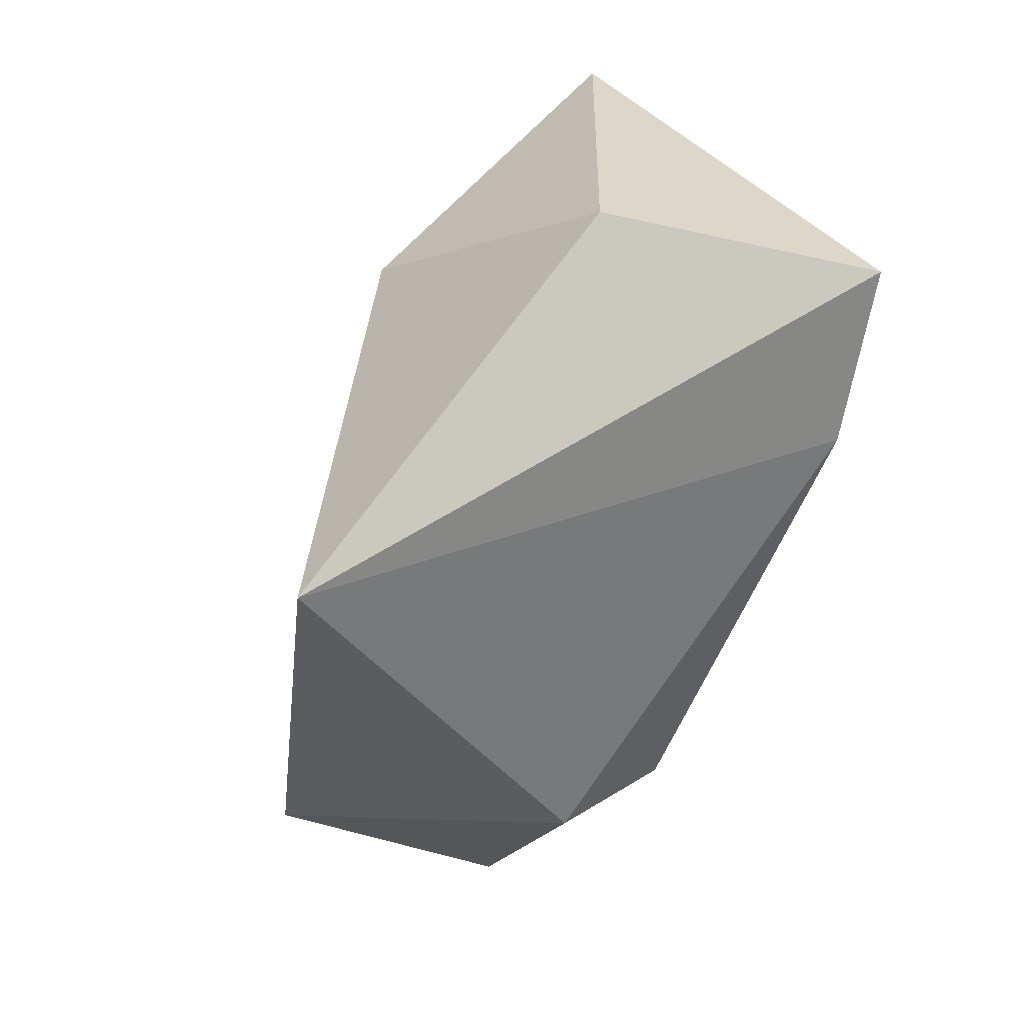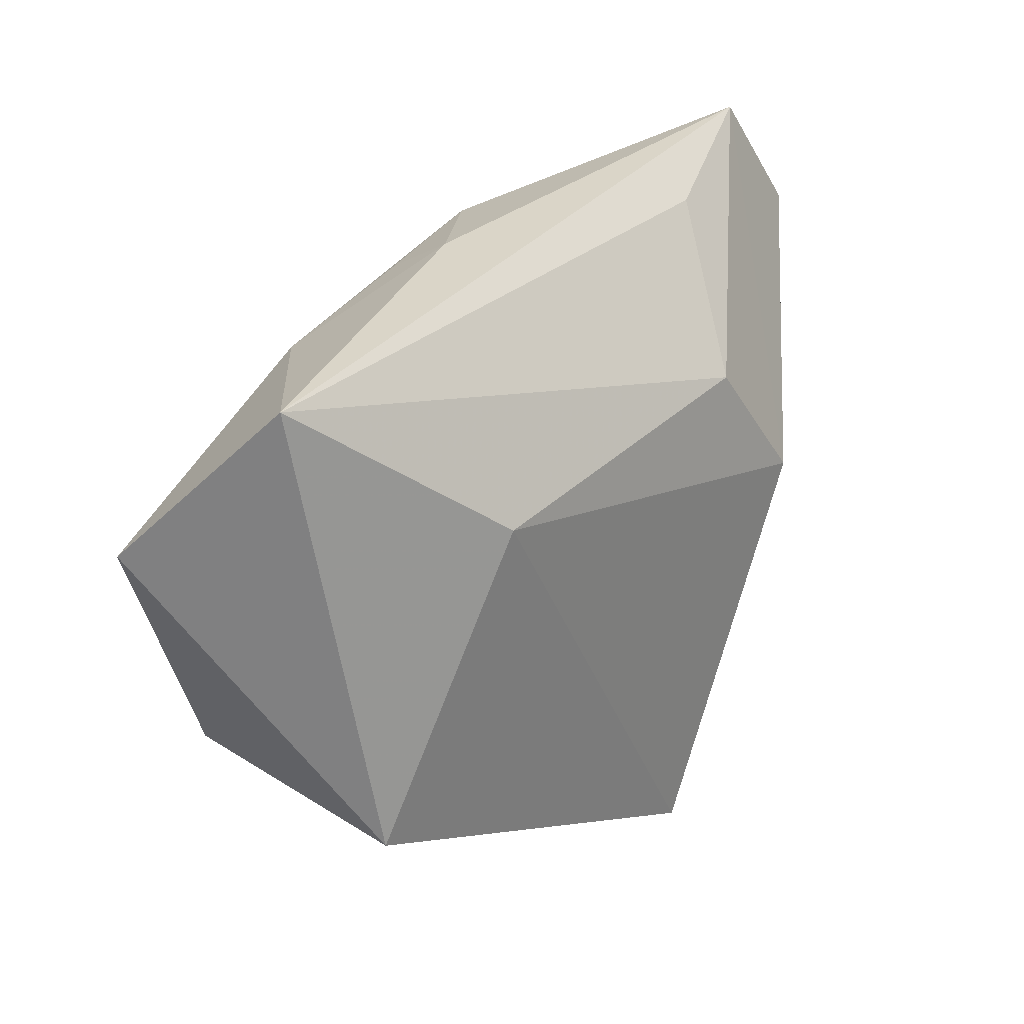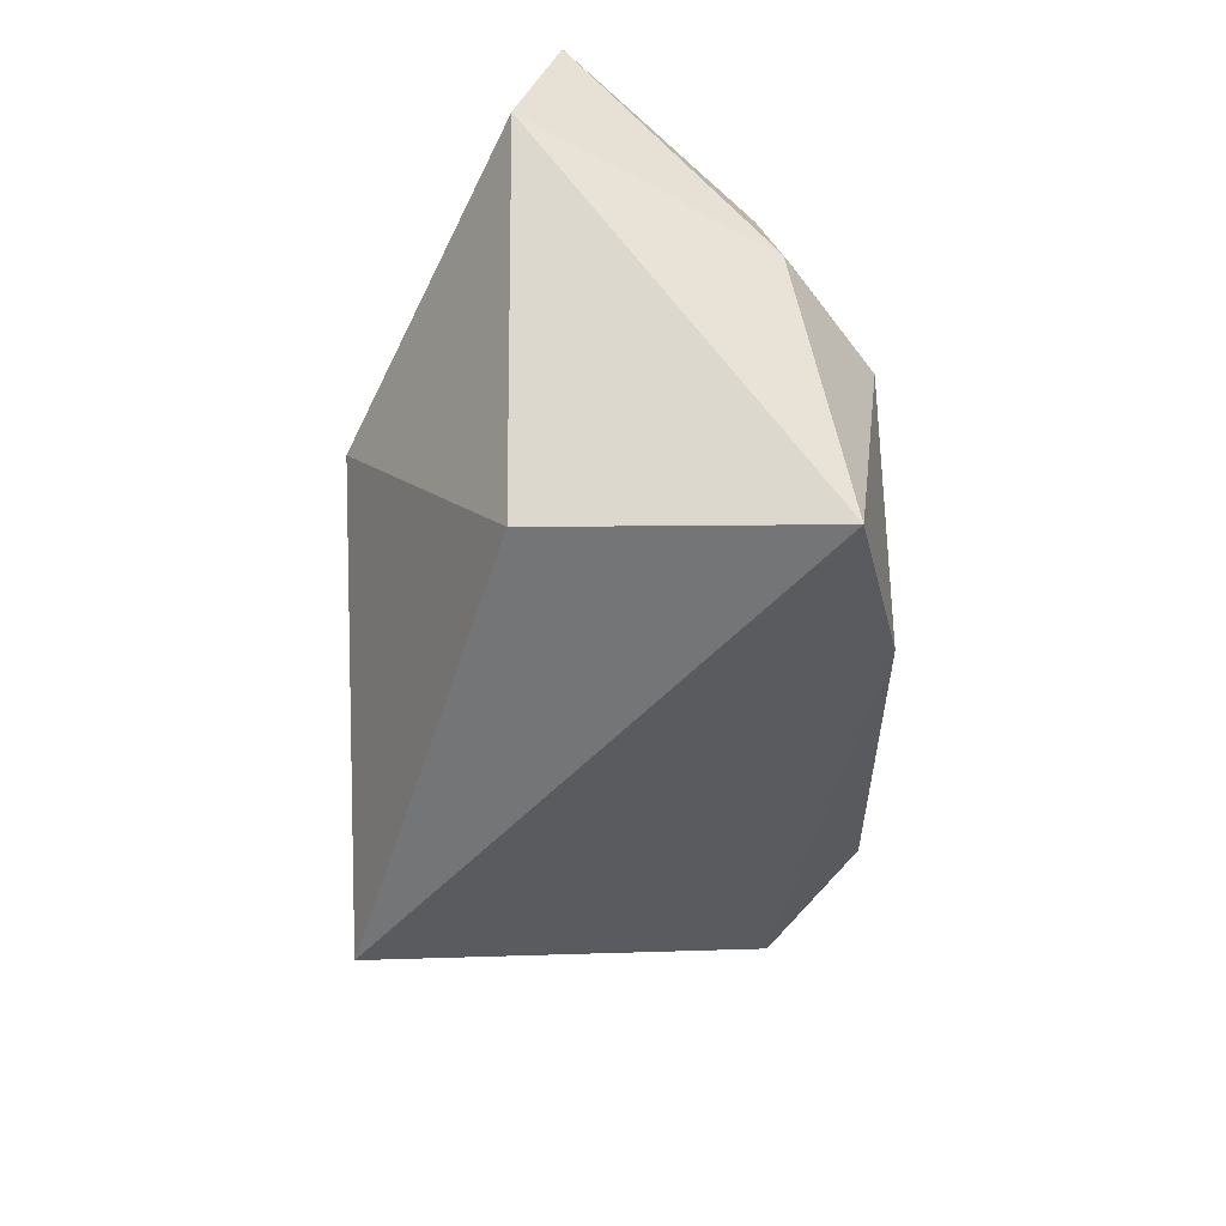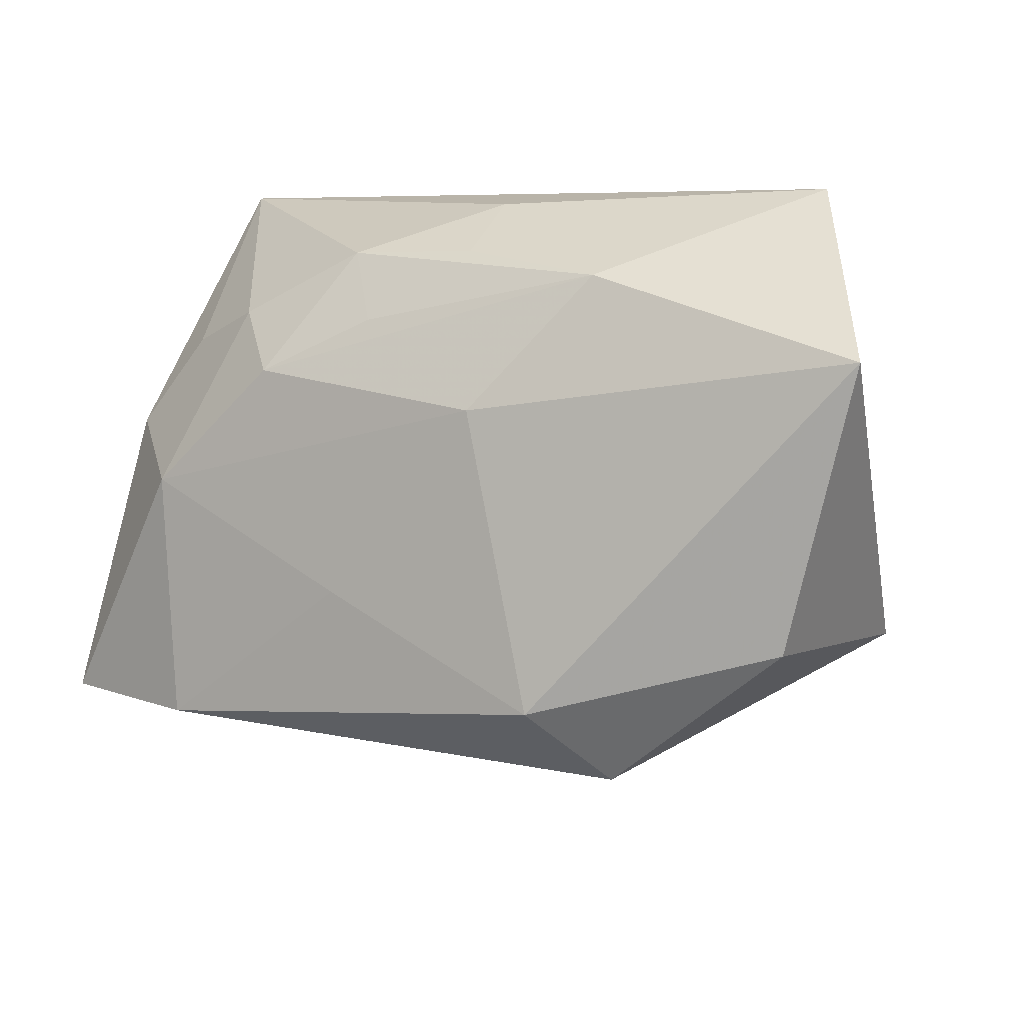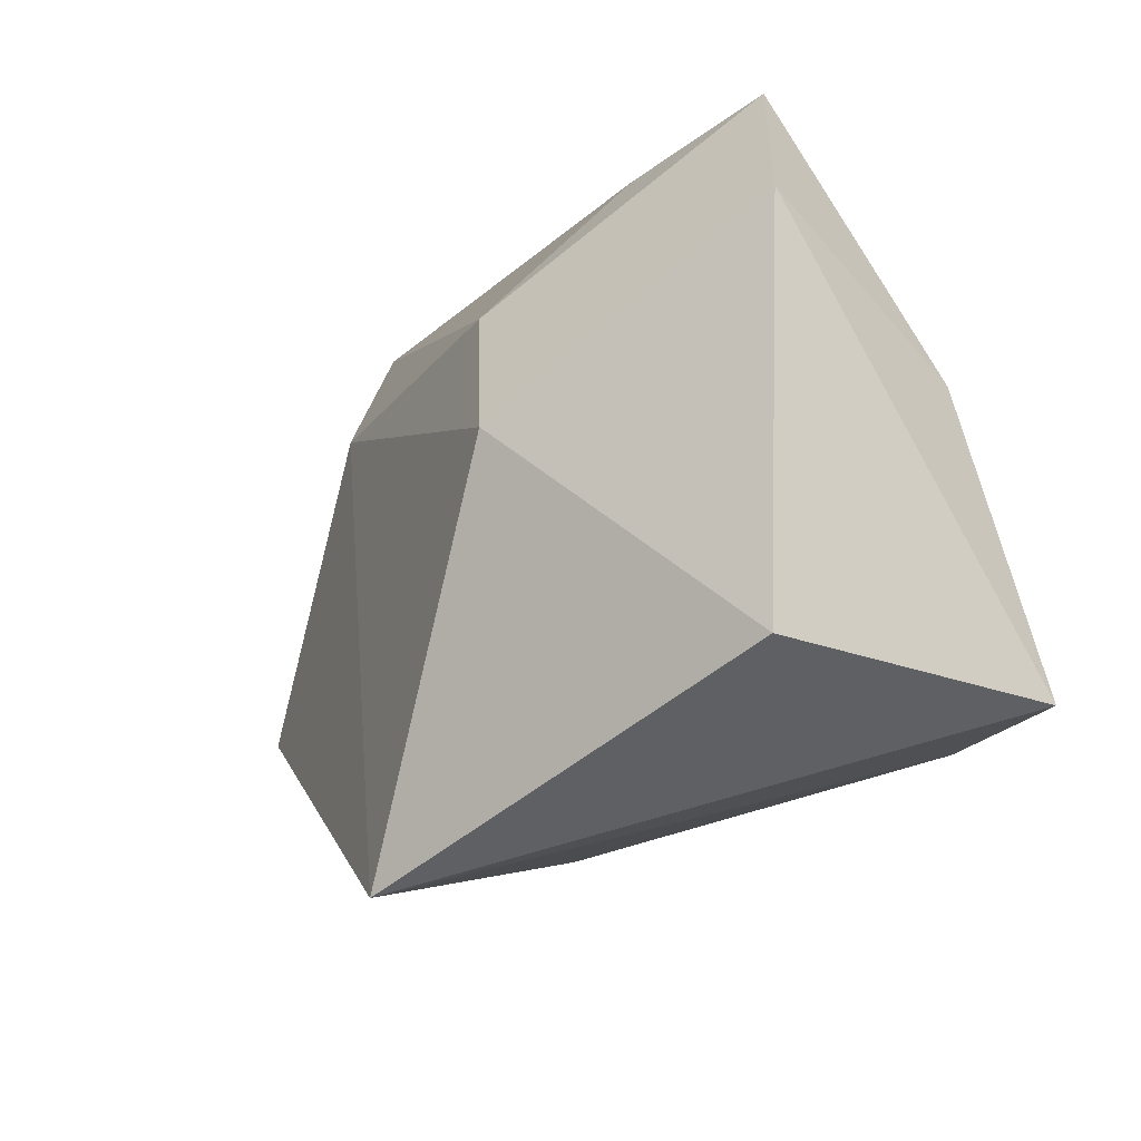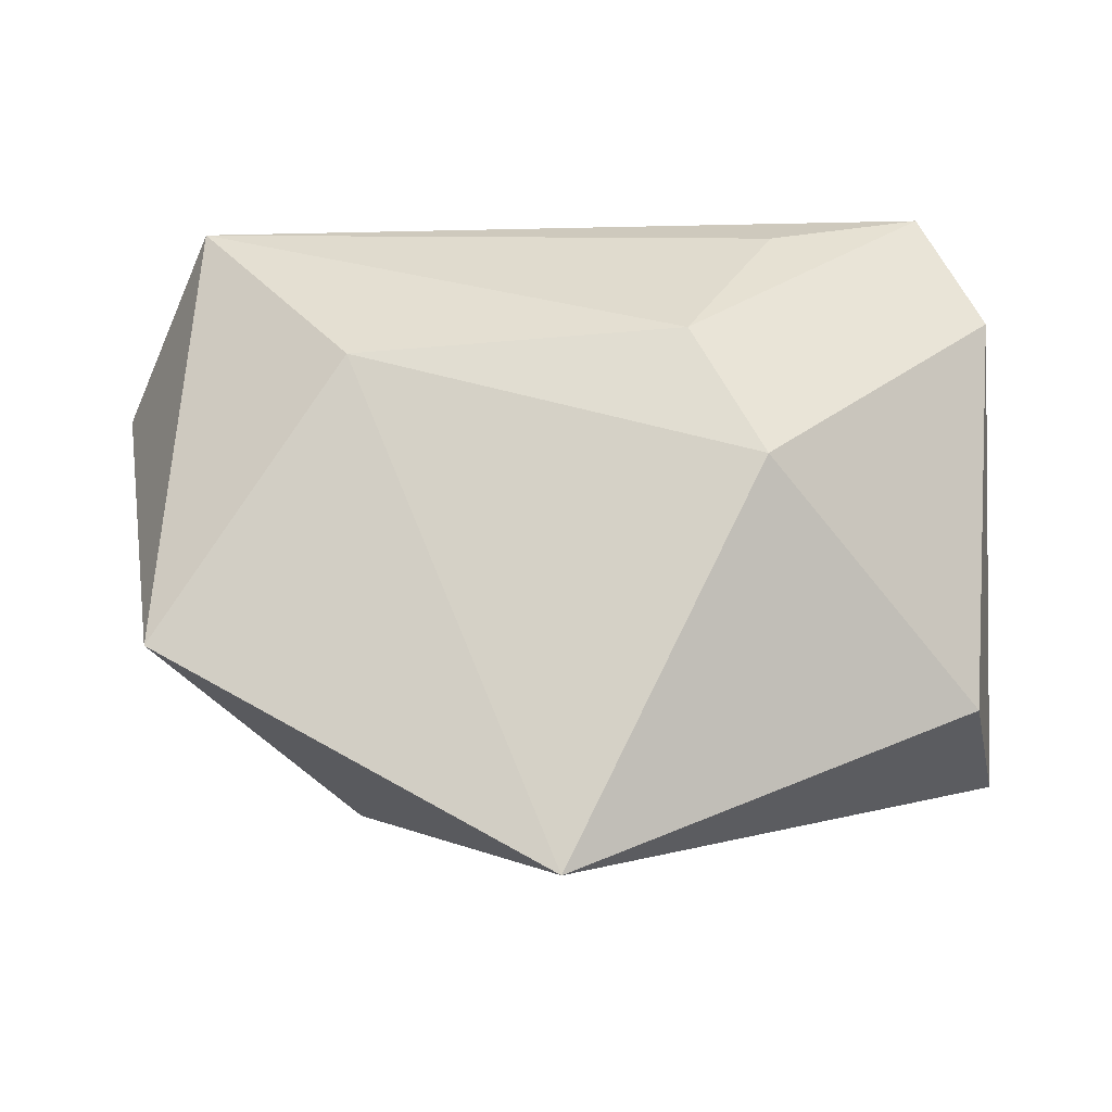
<metadata>
{"format":"obj","ext":"obj","renderer":"f3d","projection":"perspective","resolution":1024,"background":"white","views":[{"elev":-62.9,"azim":-111.4,"up":"+Y"},{"elev":37.7,"azim":124.7,"up":"+Y"},{"elev":-31.3,"azim":-88.8,"up":"+Y"},{"elev":6.9,"azim":31.8,"up":"+Y"},{"elev":-17.3,"azim":-123.3,"up":"+Y"},{"elev":-13.9,"azim":-179.5,"up":"+Y"}]}
</metadata>
<code>
v -0.03319 0.03239 -0.004982
v -0.02906 0.01695 0.01075
v -0.00513 -0.007258 0.02027
v 0.02234 -0.02457 0.01197
v 0.03793 0.03239 -0.00174
v 0.005405 0.02652 0.01079
v -0.0202 0.02016 0.0138
v -0.03678 -0.01756 -0.008345
v -0.03557 0.008151 0.01255
v 0.03955 -0.01099 0.01024
v 0.01007 0.01136 0.01885
v -0.009689 0.01627 -0.01934
v 0.001939 -0.03436 -0.02263
v 0.005472 0.03118 0.004452
v -0.02541 -0.02157 0.02027
v -0.00761 0.0263 0.01189
v 0.01749 -0.0172 0.02027
v 0.02208 0.01522 -0.01516
v -0.01842 0.02914 -0.008616
v 0.04034 -0.01222 -0.01298
v -0.0145 0.01448 0.01871
v 0.02014 0.02424 0.01223
v -0.039 0.02023 -0.008661
v -0.04186 -0.02101 0.01695
v -0.02725 0.002752 0.01988
v -0.003682 0.01968 0.01562
v 0.04707 0.0166 0.01108
v -0.01651 0.003029 -0.02328
f 23 1 28
f 28 1 12
f 24 13 15
f 1 23 9
f 9 23 24
f 27 20 5
f 1 5 19
f 19 12 1
f 5 12 19
f 3 15 17
f 13 20 4
f 17 15 4
f 4 15 13
f 18 12 5
f 5 20 18
f 28 12 18
f 18 13 28
f 18 20 13
f 24 23 8
f 8 13 24
f 8 23 28
f 28 13 8
f 7 16 1
f 21 16 7
f 25 9 24
f 24 15 25
f 21 7 25
f 25 7 9
f 15 3 25
f 17 27 11
f 11 3 17
f 21 25 11
f 11 25 3
f 14 5 1
f 1 16 14
f 22 27 5
f 5 14 22
f 22 11 27
f 21 11 22
f 10 27 17
f 17 4 10
f 20 27 10
f 10 4 20
f 1 9 2
f 2 7 1
f 9 7 2
f 6 14 16
f 16 22 6
f 6 22 14
f 26 16 21
f 21 22 26
f 26 22 16

</code>
